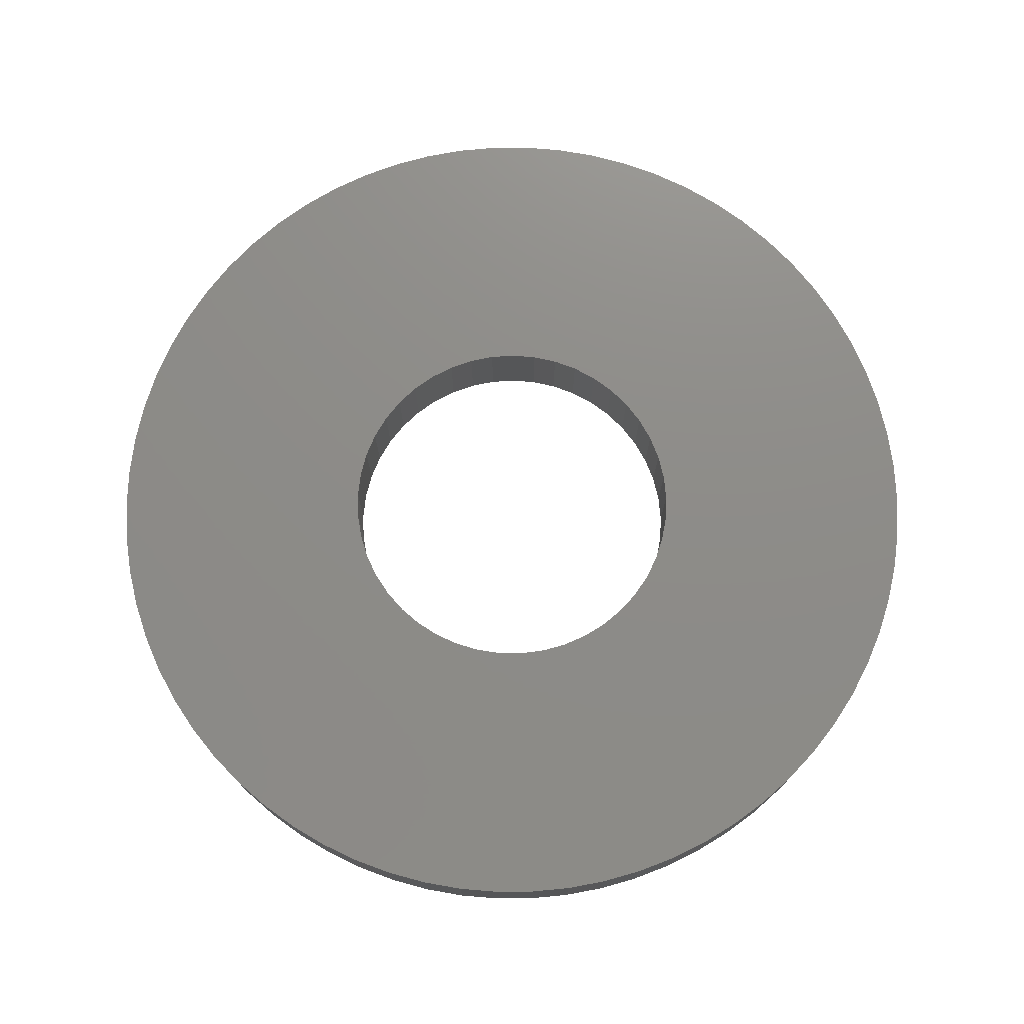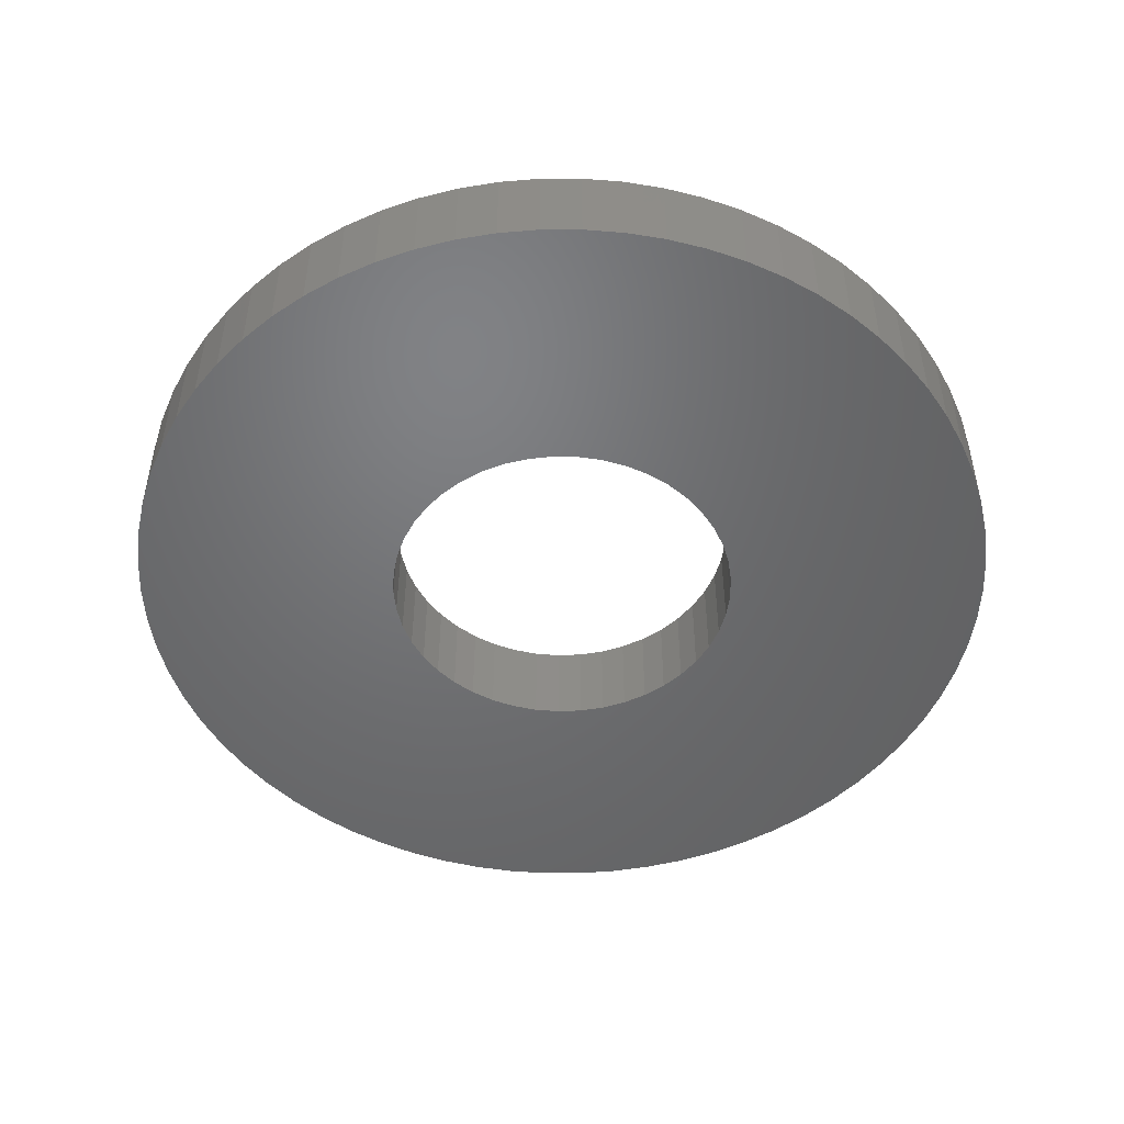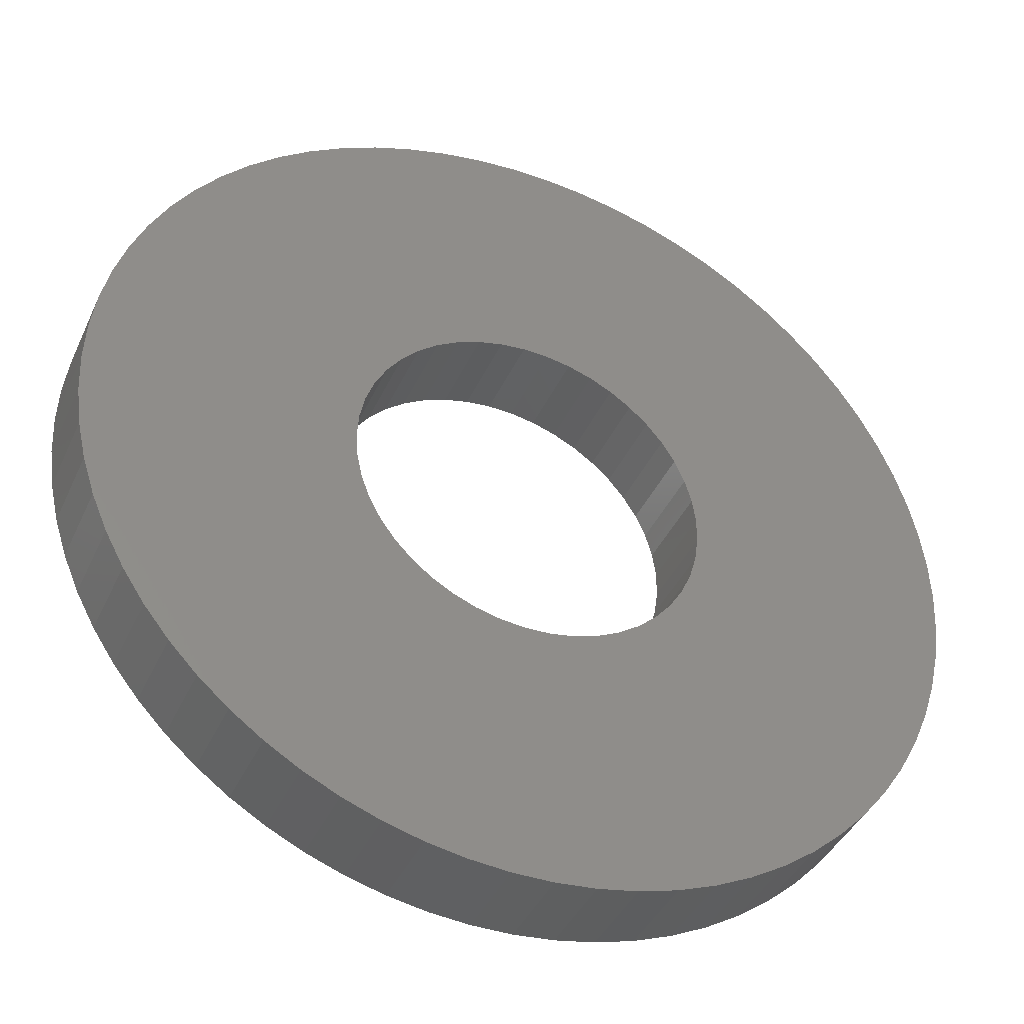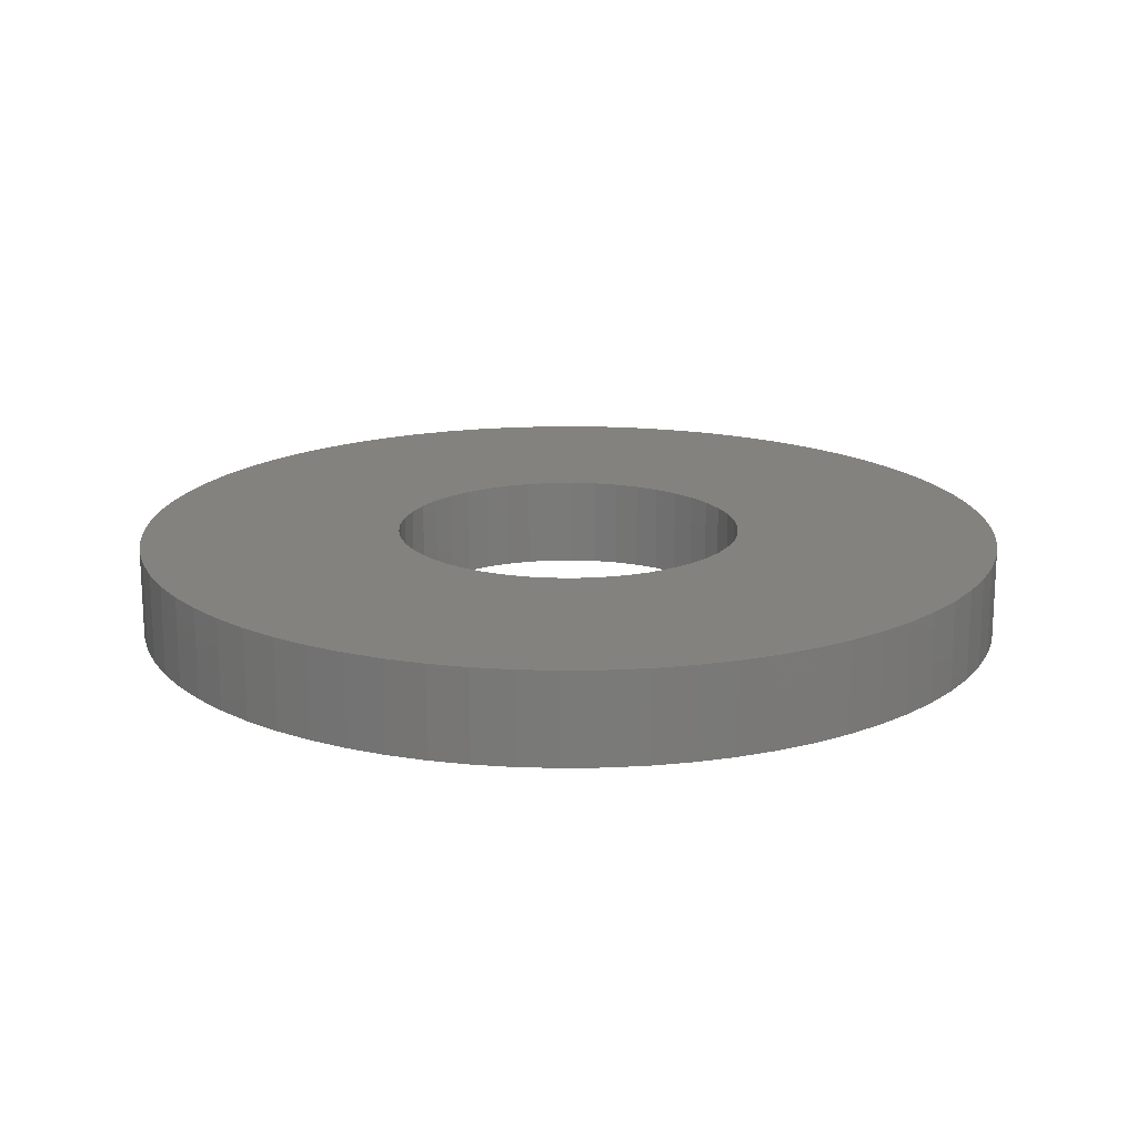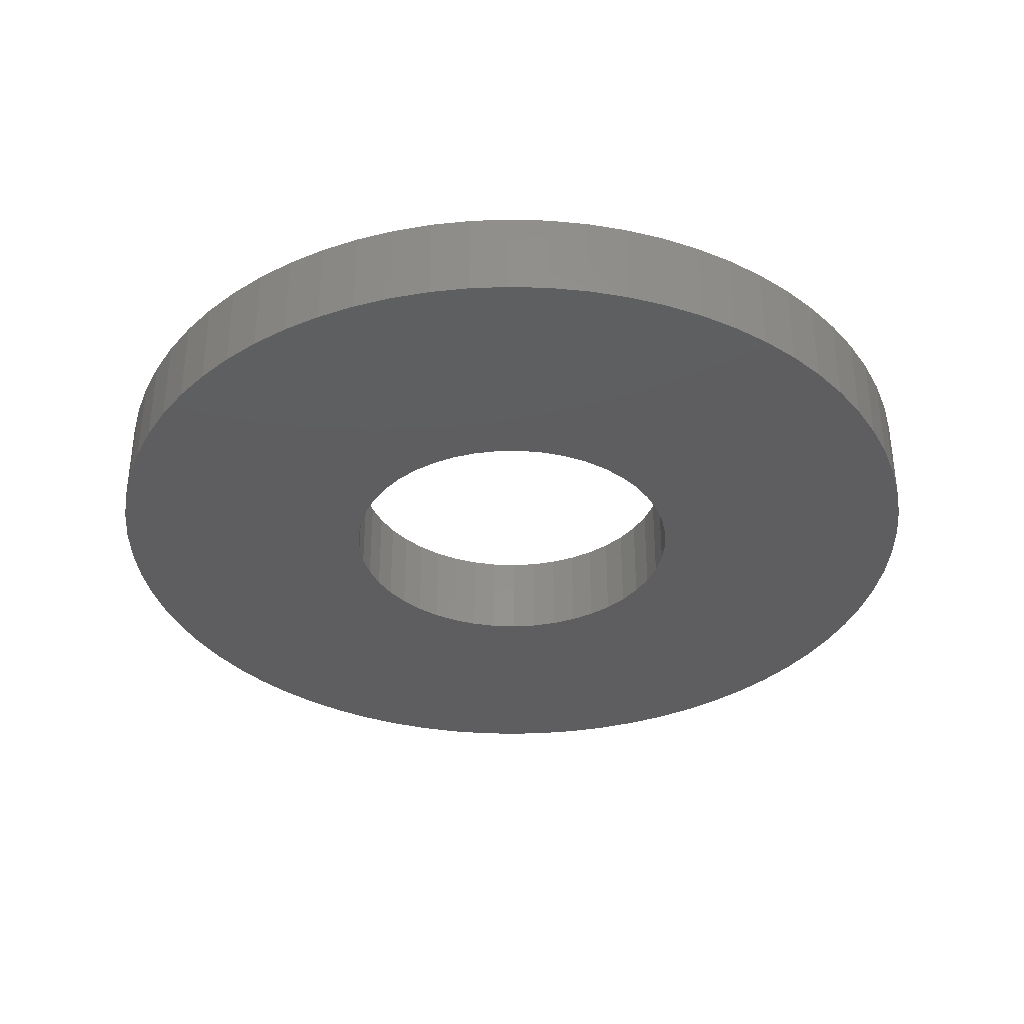
<metadata>
{"format":"stl","ext":"stl","renderer":"f3d","projection":"perspective","resolution":1024,"background":"white","views":[{"elev":74.9,"azim":-149.5,"up":"+Y"},{"elev":-49.6,"azim":-15.3,"up":"+Y"},{"elev":-40.8,"azim":-23.1,"up":"+Z"},{"elev":17.3,"azim":-140.5,"up":"+Y"},{"elev":-35.7,"azim":74.9,"up":"+Y"}]}
</metadata>
<code>
# stl→obj: 230 verts, 460 faces
v -0.06189 0.032 0.008698
v -0.06189 0 0.008698
v -0.0625 0.032 0
v -0.0625 0 0
v -0.06189 0.032 -0.008698
v -0.06189 0 -0.008698
v -0.06008 0.032 -0.01723
v -0.06008 0 -0.01723
v -0.0571 0.032 -0.02542
v -0.0571 0 -0.02542
v -0.053 0.032 -0.03312
v -0.053 0 -0.03312
v -0.04788 0.032 -0.04017
v -0.04788 0 -0.04017
v -0.04182 0.032 -0.04645
v -0.04182 0 -0.04645
v -0.03495 0.032 -0.05181
v -0.03495 0 -0.05181
v -0.0274 0.032 -0.05618
v -0.0274 0 -0.05618
v -0.01931 0.032 -0.05944
v -0.01931 0 -0.05944
v -0.01085 0.032 -0.06155
v -0.01085 0 -0.06155
v -0.002181 0.032 -0.06246
v -0.002181 0 -0.06246
v 0.006533 0.032 -0.06216
v 0.006533 0 -0.06216
v 0.01512 0.032 -0.06064
v 0.01512 0 -0.06064
v 0.02341 0.032 -0.05795
v 0.02341 0 -0.05795
v 0.03125 0.032 -0.05413
v 0.03125 0 -0.05413
v 0.03848 0.032 -0.04925
v 0.03848 0 -0.04925
v 0.04496 0.032 -0.04342
v 0.04496 0 -0.04342
v 0.05056 0.032 -0.03674
v 0.05056 0 -0.03674
v 0.05518 0.032 -0.02934
v 0.05518 0 -0.02934
v 0.05873 0.032 -0.02138
v 0.05873 0 -0.02138
v 0.06113 0.032 -0.01299
v 0.06113 0 -0.01299
v 0.06235 0.032 -0.00436
v 0.06235 0 -0.00436
v 0.06235 0.032 0.00436
v 0.06235 0 0.00436
v 0.06113 0.032 0.01299
v 0.06113 0 0.01299
v 0.05873 0.032 0.02138
v 0.05873 0 0.02138
v 0.05518 0.032 0.02934
v 0.05518 0 0.02934
v 0.05056 0.032 0.03674
v 0.05056 0 0.03674
v 0.04496 0.032 0.04342
v 0.04496 0 0.04342
v 0.03848 0.032 0.04925
v 0.03848 0 0.04925
v 0.03125 0.032 0.05413
v 0.03125 0 0.05413
v 0.02341 0.032 0.05795
v 0.02341 0 0.05795
v 0.01512 0.032 0.06064
v 0.01512 0 0.06064
v 0.006533 0.032 0.06216
v 0.006533 0 0.06216
v -0.002181 0.032 0.06246
v -0.002181 0 0.06246
v -0.01085 0.032 0.06155
v -0.01085 0 0.06155
v -0.01931 0.032 0.05944
v -0.01931 0 0.05944
v -0.0274 0.032 0.05618
v -0.0274 0 0.05618
v -0.03495 0.032 0.05181
v -0.03495 0 0.05181
v -0.04182 0.032 0.04645
v -0.04182 0 0.04645
v -0.04788 0.032 0.04017
v -0.04788 0 0.04017
v -0.053 0.032 0.03312
v -0.053 0 0.03312
v -0.0571 0.032 0.02542
v -0.0571 0 0.02542
v -0.06008 0.032 0.01723
v -0.06008 0 0.01723
v -0.1554 0.032 -0.01398
v -0.1554 0 -0.01398
v -0.156 0.032 0
v -0.156 0 0
v -0.1554 0.032 0.01398
v -0.1554 0 0.01398
v -0.1535 0.032 0.02786
v -0.1535 0 0.02786
v -0.1504 0.032 0.0415
v -0.1504 0 0.0415
v -0.1461 0.032 0.05481
v -0.1461 0 0.05481
v -0.1406 0.032 0.06769
v -0.1406 0 0.06769
v -0.1339 0.032 0.08001
v -0.1339 0 0.08001
v -0.1262 0.032 0.09169
v -0.1262 0 0.09169
v -0.1175 0.032 0.1026
v -0.1175 0 0.1026
v -0.1078 0.032 0.1128
v -0.1078 0 0.1128
v -0.09726 0.032 0.122
v -0.09726 0 0.122
v -0.08594 0.032 0.1302
v -0.08594 0 0.1302
v -0.07392 0.032 0.1374
v -0.07392 0 0.1374
v -0.06131 0.032 0.1434
v -0.06131 0 0.1434
v -0.04821 0.032 0.1484
v -0.04821 0 0.1484
v -0.03471 0.032 0.1521
v -0.03471 0 0.1521
v -0.02094 0.032 0.1546
v -0.02094 0 0.1546
v -0.006999 0.032 0.1558
v -0.006999 0 0.1558
v 0.006999 0.032 0.1558
v 0.006999 0 0.1558
v 0.02094 0.032 0.1546
v 0.02094 0 0.1546
v 0.03471 0.032 0.1521
v 0.03471 0 0.1521
v 0.04821 0.032 0.1484
v 0.04821 0 0.1484
v 0.06131 0.032 0.1434
v 0.06131 0 0.1434
v 0.07392 0.032 0.1374
v 0.07392 0 0.1374
v 0.08594 0.032 0.1302
v 0.08594 0 0.1302
v 0.09726 0.032 0.122
v 0.09726 0 0.122
v 0.1078 0.032 0.1128
v 0.1078 0 0.1128
v 0.1175 0.032 0.1026
v 0.1175 0 0.1026
v 0.1262 0.032 0.09169
v 0.1262 0 0.09169
v 0.1339 0.032 0.08001
v 0.1339 0 0.08001
v 0.1406 0.032 0.06769
v 0.1406 0 0.06769
v 0.1461 0.032 0.05481
v 0.1461 0 0.05481
v 0.1504 0.032 0.0415
v 0.1504 0 0.0415
v 0.1535 0.032 0.02786
v 0.1535 0 0.02786
v 0.1554 0.032 0.01398
v 0.1554 0 0.01398
v 0.156 0.032 0
v 0.156 0 0
v 0.1554 0.032 -0.01398
v 0.1554 0 -0.01398
v 0.1535 0.032 -0.02786
v 0.1535 0 -0.02786
v 0.1504 0.032 -0.0415
v 0.1504 0 -0.0415
v 0.1461 0.032 -0.05481
v 0.1461 0 -0.05481
v 0.1406 0.032 -0.06769
v 0.1406 0 -0.06769
v 0.1339 0.032 -0.08001
v 0.1339 0 -0.08001
v 0.1262 0.032 -0.09169
v 0.1262 0 -0.09169
v 0.1175 0.032 -0.1026
v 0.1175 0 -0.1026
v 0.1078 0.032 -0.1128
v 0.1078 0 -0.1128
v 0.09726 0.032 -0.122
v 0.09726 0 -0.122
v 0.08594 0.032 -0.1302
v 0.08594 0 -0.1302
v 0.07392 0.032 -0.1374
v 0.07392 0 -0.1374
v 0.06131 0.032 -0.1434
v 0.06131 0 -0.1434
v 0.04821 0.032 -0.1484
v 0.04821 0 -0.1484
v 0.03471 0.032 -0.1521
v 0.03471 0 -0.1521
v 0.02094 0.032 -0.1546
v 0.02094 0 -0.1546
v 0.006999 0.032 -0.1558
v 0.006999 0 -0.1558
v -0.006999 0.032 -0.1558
v -0.006999 0 -0.1558
v -0.02094 0.032 -0.1546
v -0.02094 0 -0.1546
v -0.03471 0.032 -0.1521
v -0.03471 0 -0.1521
v -0.04821 0.032 -0.1484
v -0.04821 0 -0.1484
v -0.06131 0.032 -0.1434
v -0.06131 0 -0.1434
v -0.07392 0.032 -0.1374
v -0.07392 0 -0.1374
v -0.08594 0.032 -0.1302
v -0.08594 0 -0.1302
v -0.09726 0.032 -0.122
v -0.09726 0 -0.122
v -0.1078 0.032 -0.1128
v -0.1078 0 -0.1128
v -0.1175 0.032 -0.1026
v -0.1175 0 -0.1026
v -0.1262 0.032 -0.09169
v -0.1262 0 -0.09169
v -0.1339 0.032 -0.08001
v -0.1339 0 -0.08001
v -0.1406 0.032 -0.06769
v -0.1406 0 -0.06769
v -0.1461 0.032 -0.05481
v -0.1461 0 -0.05481
v -0.1504 0.032 -0.0415
v -0.1504 0 -0.0415
v -0.1535 0.032 -0.02786
v -0.1535 0 -0.02786
f 1 2 3
f 3 2 4
f 3 4 5
f 5 4 6
f 5 6 7
f 7 6 8
f 7 8 9
f 9 8 10
f 9 10 11
f 11 10 12
f 11 12 13
f 13 12 14
f 13 14 15
f 15 14 16
f 15 16 17
f 17 16 18
f 17 18 19
f 19 18 20
f 19 20 21
f 21 20 22
f 21 22 23
f 23 22 24
f 23 24 25
f 25 24 26
f 25 26 27
f 27 26 28
f 27 28 29
f 29 28 30
f 29 30 31
f 31 30 32
f 31 32 33
f 33 32 34
f 33 34 35
f 35 34 36
f 35 36 37
f 37 36 38
f 37 38 39
f 39 38 40
f 39 40 41
f 41 40 42
f 41 42 43
f 43 42 44
f 43 44 45
f 45 44 46
f 45 46 47
f 47 46 48
f 47 48 49
f 49 48 50
f 49 50 51
f 51 50 52
f 51 52 53
f 53 52 54
f 53 54 55
f 55 54 56
f 55 56 57
f 57 56 58
f 57 58 59
f 59 58 60
f 59 60 61
f 61 60 62
f 61 62 63
f 63 62 64
f 63 64 65
f 65 64 66
f 65 66 67
f 67 66 68
f 67 68 69
f 69 68 70
f 69 70 71
f 71 70 72
f 71 72 73
f 73 72 74
f 73 74 75
f 75 74 76
f 75 76 77
f 77 76 78
f 77 78 79
f 79 78 80
f 79 80 81
f 81 80 82
f 81 82 83
f 83 82 84
f 83 84 85
f 85 84 86
f 85 86 87
f 87 86 88
f 87 88 89
f 89 88 90
f 89 90 1
f 1 90 2
f 91 92 93
f 93 92 94
f 93 94 95
f 95 94 96
f 95 96 97
f 97 96 98
f 97 98 99
f 99 98 100
f 99 100 101
f 101 100 102
f 101 102 103
f 103 102 104
f 103 104 105
f 105 104 106
f 105 106 107
f 107 106 108
f 107 108 109
f 109 108 110
f 109 110 111
f 111 110 112
f 111 112 113
f 113 112 114
f 113 114 115
f 115 114 116
f 115 116 117
f 117 116 118
f 117 118 119
f 119 118 120
f 119 120 121
f 121 120 122
f 121 122 123
f 123 122 124
f 123 124 125
f 125 124 126
f 125 126 127
f 127 126 128
f 127 128 129
f 129 128 130
f 129 130 131
f 131 130 132
f 131 132 133
f 133 132 134
f 133 134 135
f 135 134 136
f 135 136 137
f 137 136 138
f 137 138 139
f 139 138 140
f 139 140 141
f 141 140 142
f 141 142 143
f 143 142 144
f 143 144 145
f 145 144 146
f 145 146 147
f 147 146 148
f 147 148 149
f 149 148 150
f 149 150 151
f 151 150 152
f 151 152 153
f 153 152 154
f 153 154 155
f 155 154 156
f 155 156 157
f 157 156 158
f 157 158 159
f 159 158 160
f 159 160 161
f 161 160 162
f 161 162 163
f 163 162 164
f 163 164 165
f 165 164 166
f 165 166 167
f 167 166 168
f 167 168 169
f 169 168 170
f 169 170 171
f 171 170 172
f 171 172 173
f 173 172 174
f 173 174 175
f 175 174 176
f 175 176 177
f 177 176 178
f 177 178 179
f 179 178 180
f 179 180 181
f 181 180 182
f 181 182 183
f 183 182 184
f 183 184 185
f 185 184 186
f 185 186 187
f 187 186 188
f 187 188 189
f 189 188 190
f 189 190 191
f 191 190 192
f 191 192 193
f 193 192 194
f 193 194 195
f 195 194 196
f 195 196 197
f 197 196 198
f 197 198 199
f 199 198 200
f 199 200 201
f 201 200 202
f 201 202 203
f 203 202 204
f 203 204 205
f 205 204 206
f 205 206 207
f 207 206 208
f 207 208 209
f 209 208 210
f 209 210 211
f 211 210 212
f 211 212 213
f 213 212 214
f 213 214 215
f 215 214 216
f 215 216 217
f 217 216 218
f 217 218 219
f 219 218 220
f 219 220 221
f 221 220 222
f 221 222 223
f 223 222 224
f 223 224 225
f 225 224 226
f 225 226 227
f 227 226 228
f 227 228 229
f 229 228 230
f 229 230 91
f 91 230 92
f 5 91 3
f 3 91 93
f 3 93 95
f 91 5 229
f 229 5 7
f 229 7 227
f 227 7 225
f 225 7 9
f 225 9 223
f 223 9 11
f 223 11 221
f 221 11 219
f 219 11 13
f 219 13 217
f 217 13 215
f 215 13 15
f 215 15 213
f 213 15 17
f 213 17 211
f 211 17 209
f 209 17 19
f 209 19 207
f 207 19 21
f 207 21 205
f 205 21 203
f 203 21 23
f 203 23 201
f 201 23 25
f 201 25 199
f 199 25 197
f 197 25 27
f 197 27 195
f 195 27 29
f 195 29 193
f 193 29 191
f 191 29 31
f 191 31 189
f 189 31 187
f 187 31 33
f 187 33 185
f 185 33 35
f 185 35 183
f 183 35 181
f 181 35 37
f 181 37 179
f 179 37 39
f 179 39 177
f 177 39 175
f 175 39 41
f 175 41 173
f 173 41 43
f 173 43 171
f 171 43 169
f 169 43 45
f 169 45 167
f 167 45 47
f 167 47 165
f 165 47 163
f 163 47 49
f 163 49 161
f 161 49 159
f 159 49 51
f 159 51 157
f 157 51 53
f 157 53 155
f 155 53 153
f 153 53 55
f 153 55 151
f 151 55 57
f 151 57 149
f 149 57 147
f 147 57 59
f 147 59 145
f 145 59 61
f 145 61 143
f 143 61 141
f 141 61 63
f 141 63 139
f 139 63 65
f 139 65 137
f 137 65 135
f 135 65 67
f 135 67 133
f 133 67 131
f 131 67 69
f 131 69 129
f 129 69 71
f 129 71 127
f 127 71 125
f 125 71 73
f 125 73 123
f 123 73 75
f 123 75 121
f 121 75 119
f 119 75 77
f 119 77 117
f 117 77 79
f 117 79 115
f 115 79 113
f 113 79 81
f 113 81 111
f 111 81 83
f 111 83 109
f 109 83 107
f 107 83 85
f 107 85 105
f 105 85 103
f 103 85 87
f 103 87 101
f 101 87 89
f 101 89 99
f 99 89 97
f 97 89 1
f 97 1 95
f 95 1 3
f 2 96 4
f 4 96 94
f 4 94 92
f 96 2 98
f 98 2 90
f 98 90 100
f 100 90 102
f 102 90 88
f 102 88 104
f 104 88 86
f 104 86 106
f 106 86 108
f 108 86 84
f 108 84 110
f 110 84 112
f 112 84 82
f 112 82 114
f 114 82 80
f 114 80 116
f 116 80 118
f 118 80 78
f 118 78 120
f 120 78 76
f 120 76 122
f 122 76 124
f 124 76 74
f 124 74 126
f 126 74 72
f 126 72 128
f 128 72 130
f 130 72 70
f 130 70 132
f 132 70 68
f 132 68 134
f 134 68 136
f 136 68 66
f 136 66 138
f 138 66 140
f 140 66 64
f 140 64 142
f 142 64 62
f 142 62 144
f 144 62 146
f 146 62 60
f 146 60 148
f 148 60 58
f 148 58 150
f 150 58 152
f 152 58 56
f 152 56 154
f 154 56 54
f 154 54 156
f 156 54 158
f 158 54 52
f 158 52 160
f 160 52 50
f 160 50 162
f 162 50 164
f 164 50 48
f 164 48 166
f 166 48 168
f 168 48 46
f 168 46 170
f 170 46 44
f 170 44 172
f 172 44 174
f 174 44 42
f 174 42 176
f 176 42 40
f 176 40 178
f 178 40 180
f 180 40 38
f 180 38 182
f 182 38 36
f 182 36 184
f 184 36 186
f 186 36 34
f 186 34 188
f 188 34 32
f 188 32 190
f 190 32 192
f 192 32 30
f 192 30 194
f 194 30 196
f 196 30 28
f 196 28 198
f 198 28 26
f 198 26 200
f 200 26 202
f 202 26 24
f 202 24 204
f 204 24 22
f 204 22 206
f 206 22 208
f 208 22 20
f 208 20 210
f 210 20 18
f 210 18 212
f 212 18 214
f 214 18 16
f 214 16 216
f 216 16 14
f 216 14 218
f 218 14 220
f 220 14 12
f 220 12 222
f 222 12 224
f 224 12 10
f 224 10 226
f 226 10 8
f 226 8 228
f 228 8 230
f 230 8 6
f 230 6 92
f 92 6 4

</code>
